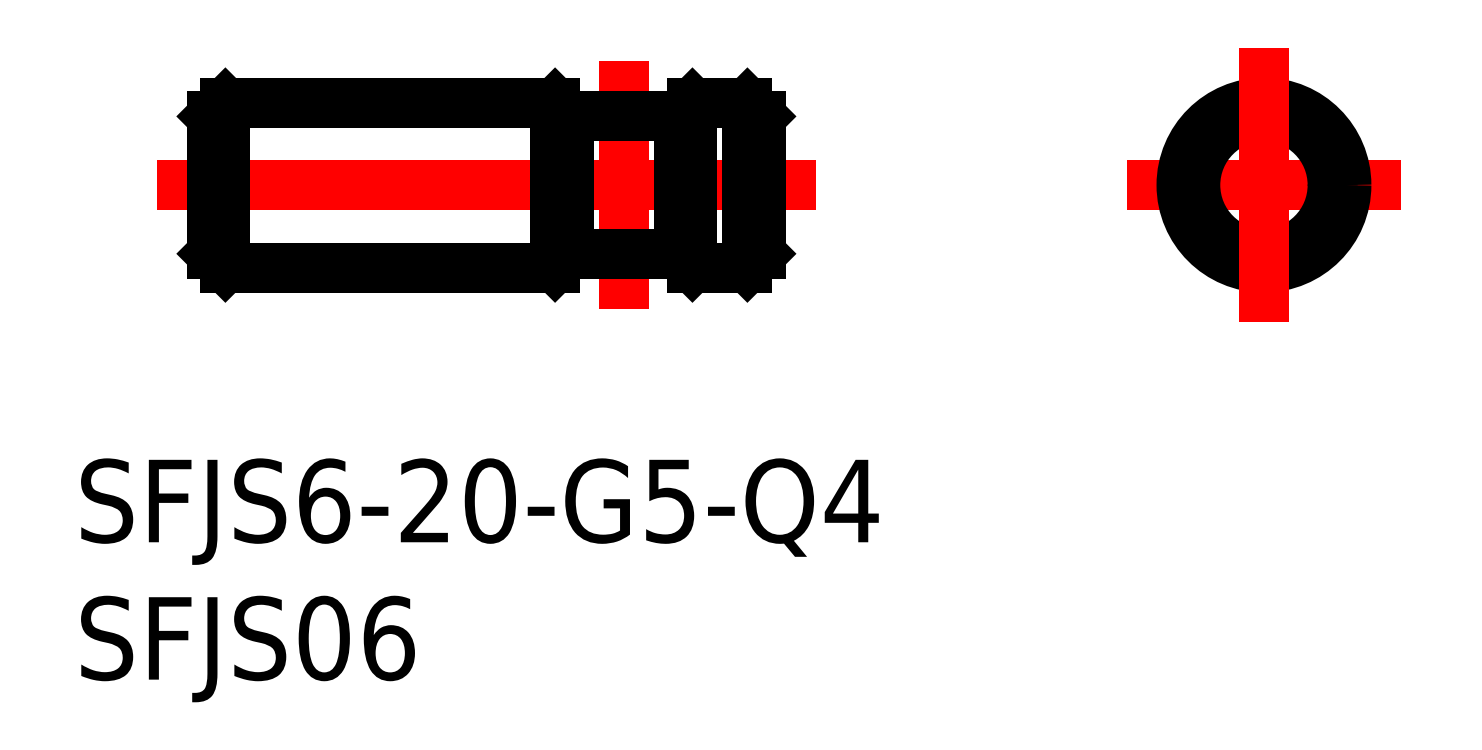
<metadata>
{"format":"dxf","ext":"dxf","renderer":"ezdxf+matplotlib","layout":"modelspace","background":"white","min_lineweight":24,"dpi":150}
</metadata>
<code>
0
SECTION
2
ENTITIES
0
LINE
8
CENTER
10
-5
20
0
30
0
11
5
21
0
31
0
0
LINE
8
0
10
-20.8
20
3
30
0
11
-18.8
21
3
31
0
0
LINE
8
CENTER
10
-40.3
20
0
30
0
11
-16.3
21
0
31
0
0
LINE
8
0
10
-20.8
20
-3
30
0
11
-18.8
21
-3
31
0
0
LINE
8
0
10
-38.3
20
2.5
30
0
11
-38.3
21
-2.5
31
0
0
LINE
8
0
10
-37.8
20
3
30
0
11
-37.8
21
-3
31
0
0
LINE
8
0
10
-38.3
20
-2.5
30
0
11
-37.8
21
-3
31
0
0
LINE
8
0
10
-38.3
20
2.5
30
0
11
-37.8
21
3
31
0
0
LINE
8
0
10
-18.3
20
2.5
30
0
11
-18.3
21
-2.5
31
0
0
LINE
8
0
10
-18.8
20
3
30
0
11
-18.8
21
-3
31
0
0
LINE
8
0
10
-18.3
20
-2.5
30
0
11
-18.8
21
-3
31
0
0
LINE
8
0
10
-18.8
20
3
30
0
11
-18.3
21
2.5
31
0
0
CIRCLE
8
0
10
8.53e-14
20
0
30
0
40
2.5
0
CIRCLE
8
0
10
8.53e-14
20
0
30
0
40
3
0
LINE
8
CENTER
10
0
20
-5
30
0
11
0
21
5
31
0
0
LINE
8
CENTER
10
-23.3
20
4.5
30
0
11
-23.3
21
-4.5
31
0
0
LINE
8
0
10
-21.3
20
2.5
30
0
11
-21.3
21
-2.5
31
0
0
LINE
8
0
10
-25.3
20
2.5
30
0
11
-25.3
21
-2.5
31
0
0
LINE
8
0
10
-25.3
20
2.5
30
0
11
-21.3
21
2.5
31
0
0
LINE
8
0
10
-25.3
20
-2.5
30
0
11
-21.3
21
-2.5
31
0
0
LINE
8
0
10
-21.3
20
-2.5
30
0
11
-20.8
21
-3
31
0
0
LINE
8
0
10
-21.3
20
2.5
30
0
11
-20.8
21
3
31
0
0
LINE
8
0
10
-37.8
20
3
30
0
11
-25.8
21
3
31
0
0
LINE
8
0
10
-37.8
20
-3
30
0
11
-25.8
21
-3
31
0
0
LINE
8
0
10
-20.8
20
3
30
0
11
-20.8
21
-3
31
0
0
LINE
8
0
10
-25.3
20
2.5
30
0
11
-25.8
21
3
31
0
0
LINE
8
0
10
-25.3
20
-2.5
30
0
11
-25.8
21
-3
31
0
0
LINE
8
0
10
-25.8
20
3
30
0
11
-25.8
21
-3
31
0
0
INSERT
8
0
2
*U2
10
0
20
0
30
0
0
INSERT
8
0
2
*U3
10
0
20
0
30
0
0
VIEWPORT
8
0
10
122.5
20
133.6
30
0
40
322
41
265
68
     1
69
     1
0
VIEWPORT
8
DEFPOINTS
10
122.5
20
102
30
0
40
239.8
41
200.1
68
     2
69
     2
0
ENDSEC
0
EOF

</code>
